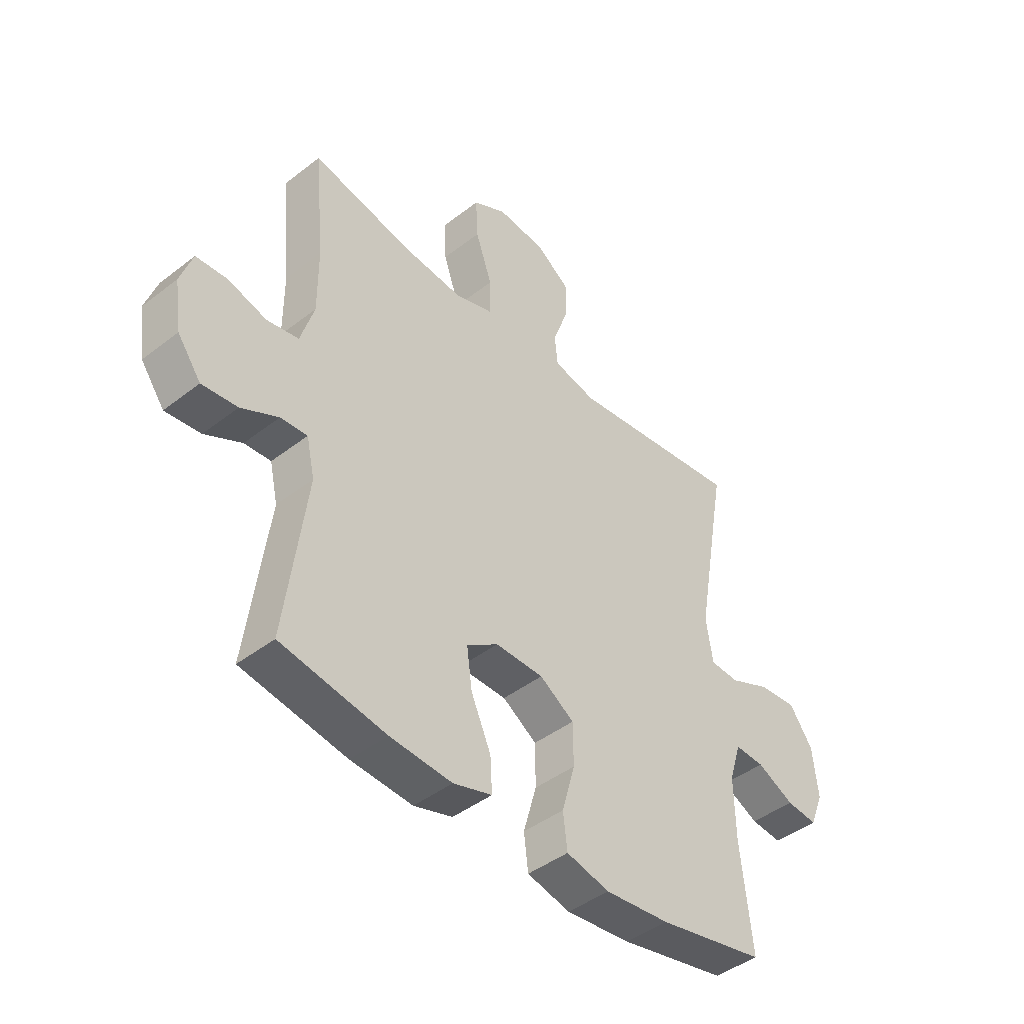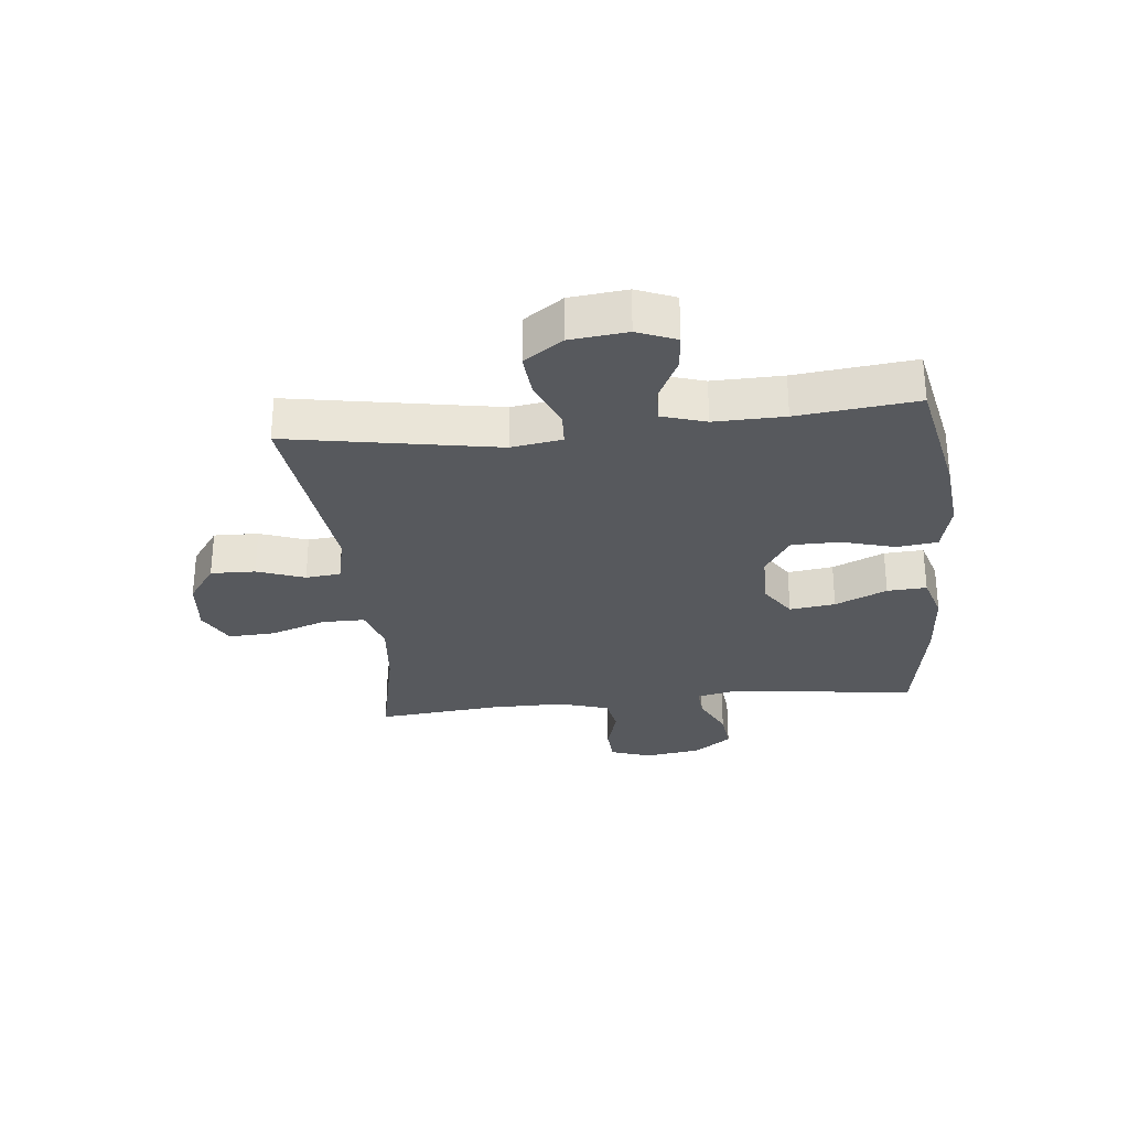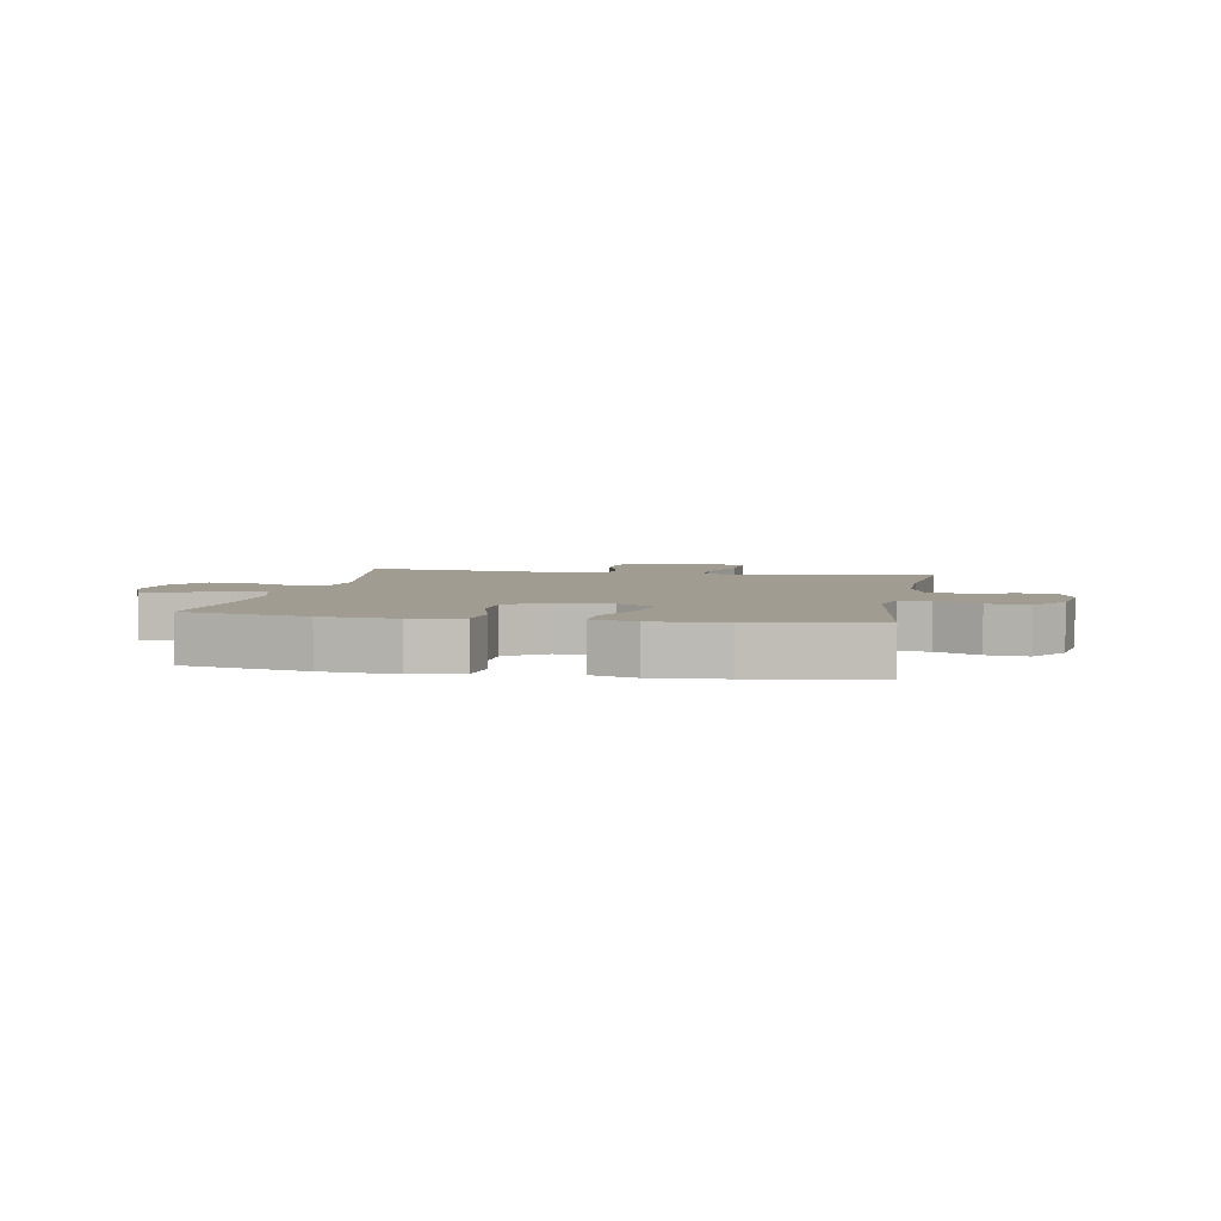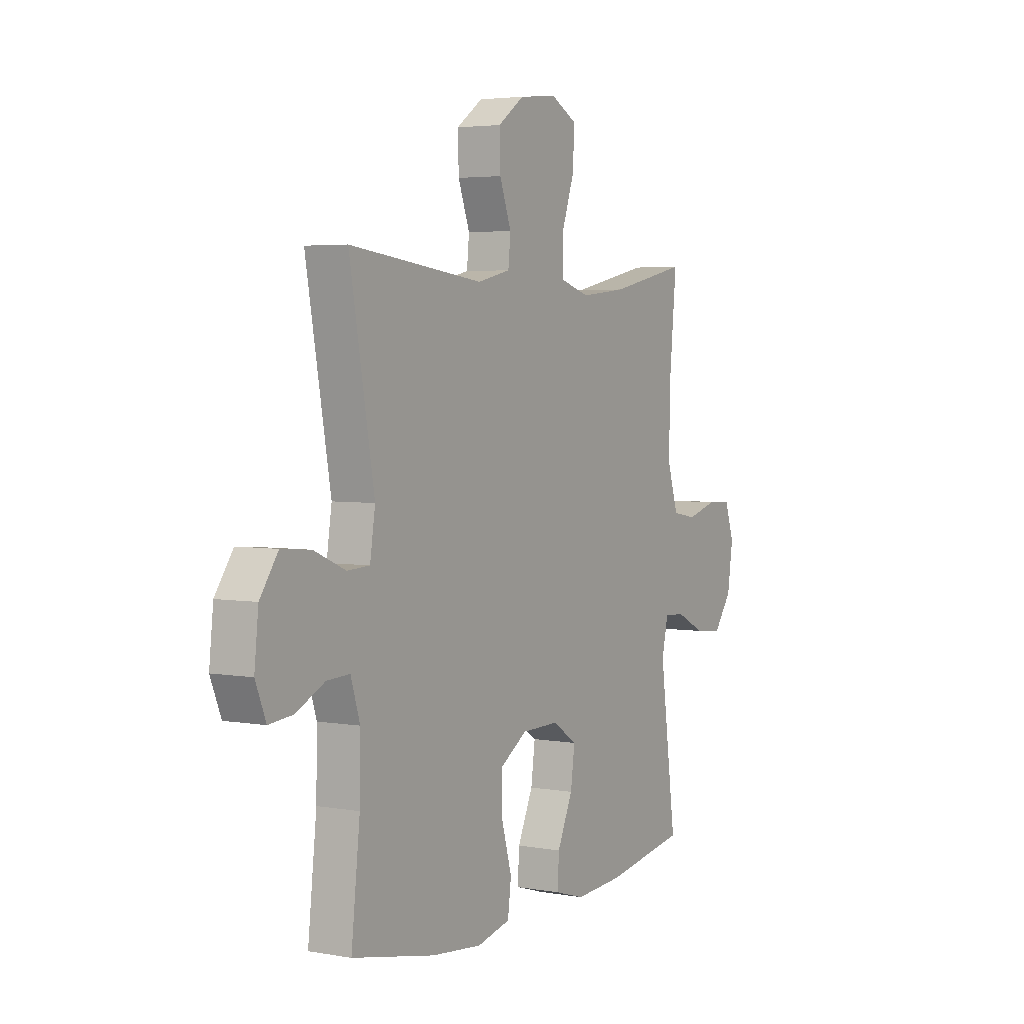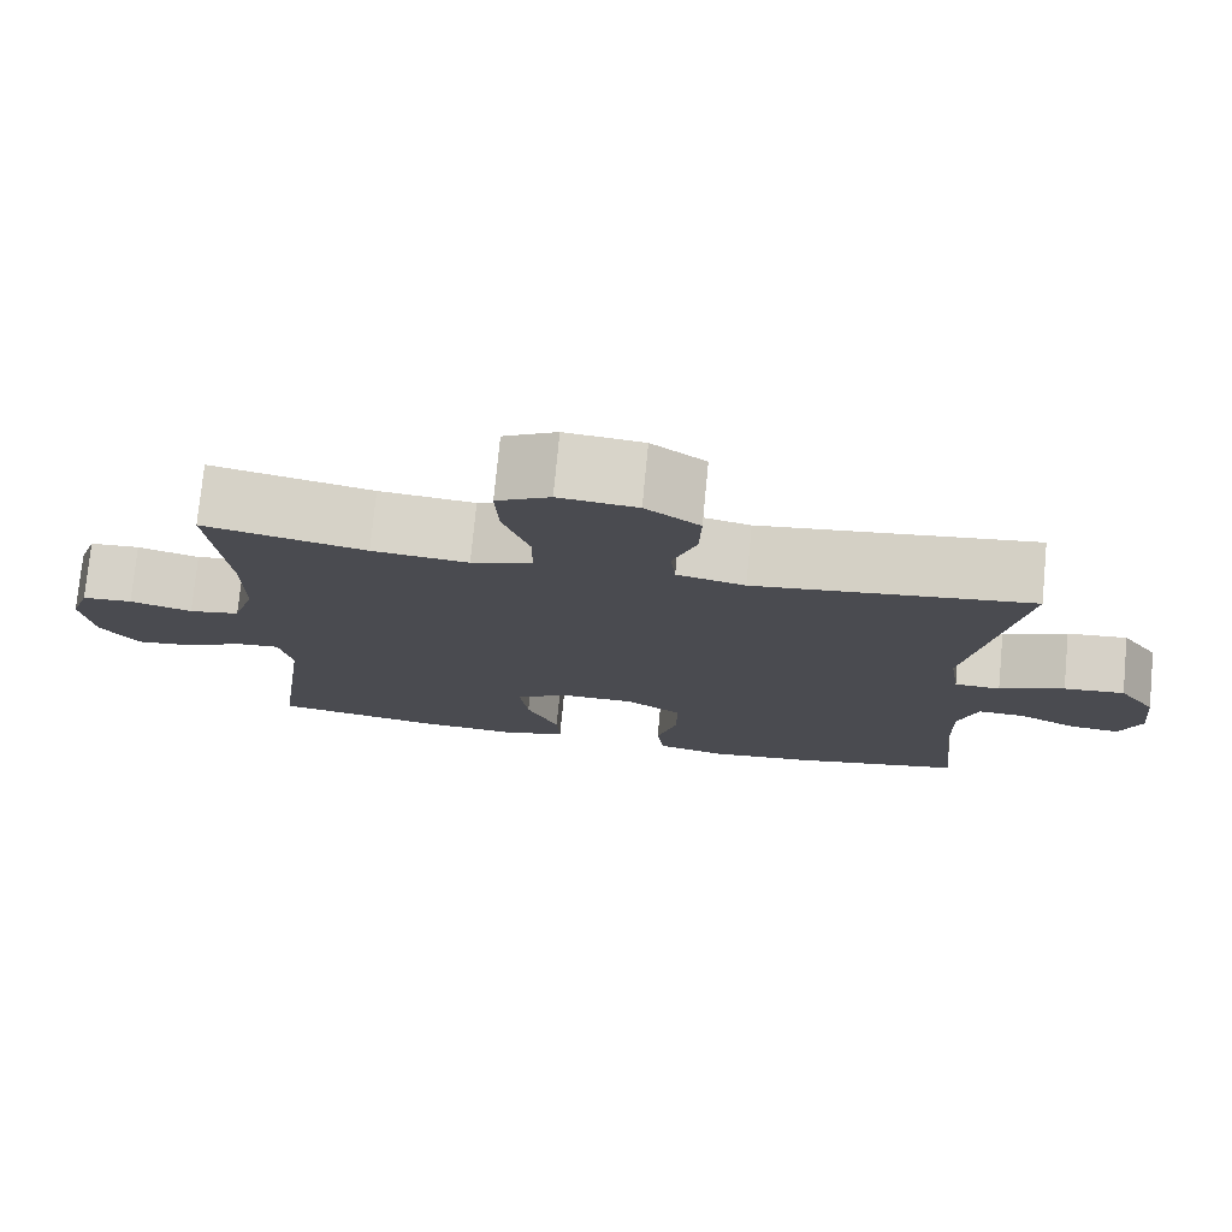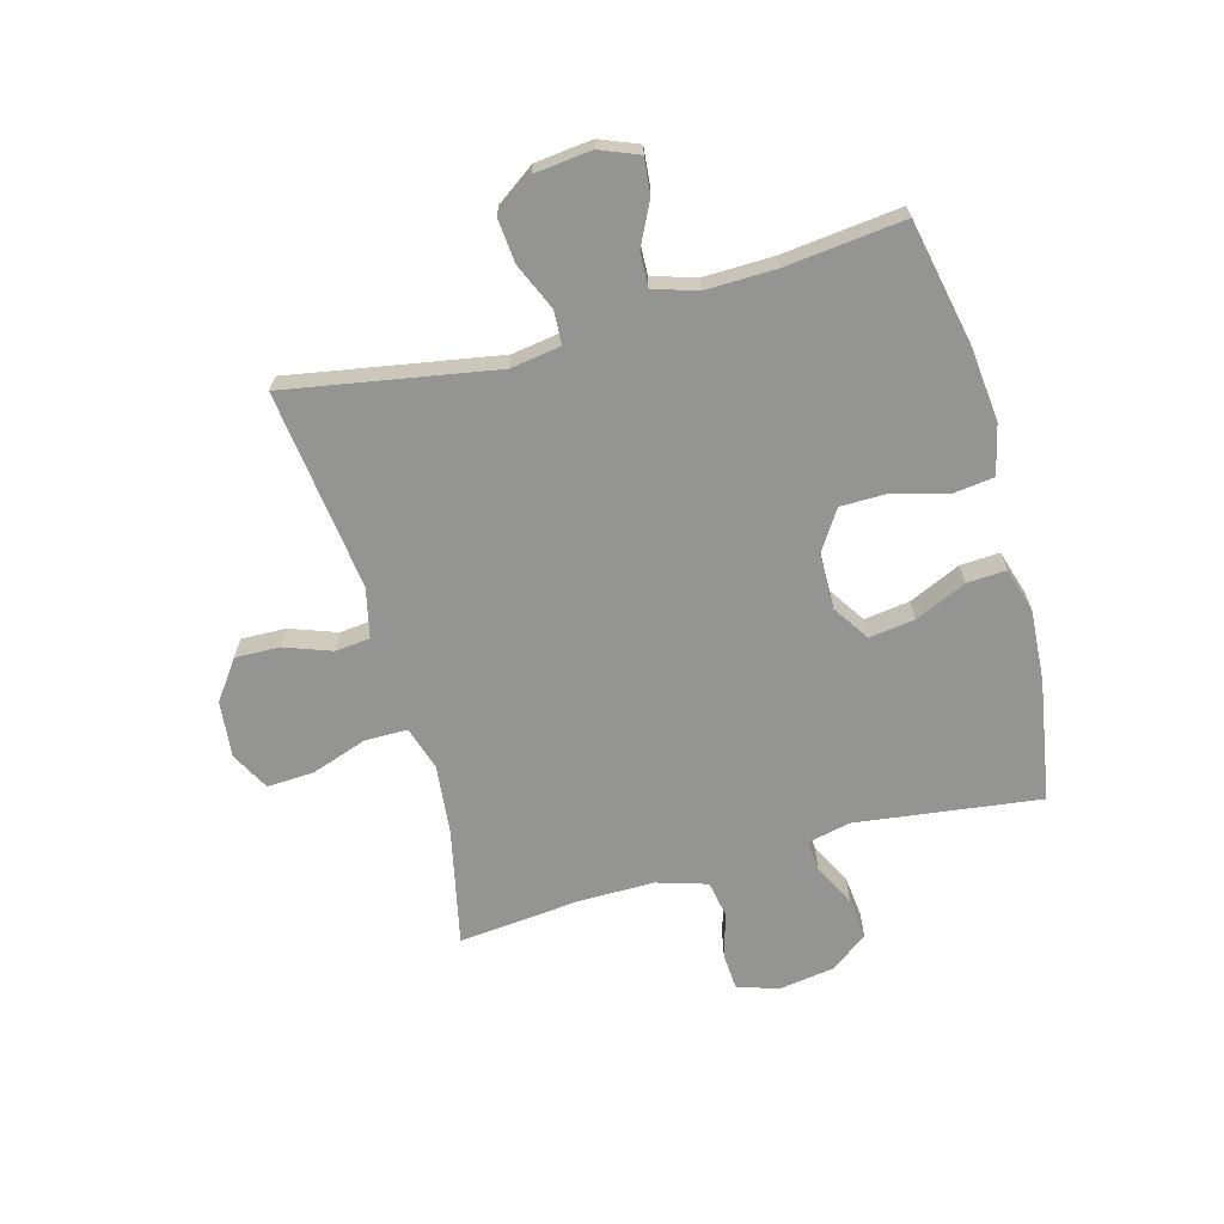
<metadata>
{"format":"obj","ext":"obj","renderer":"f3d","projection":"perspective","resolution":1024,"background":"white","views":[{"elev":-43.7,"azim":-47.6,"up":"+Z"},{"elev":-29.4,"azim":96.1,"up":"+Y"},{"elev":4.5,"azim":-169.5,"up":"+Y"},{"elev":3.8,"azim":120.7,"up":"+Z"},{"elev":75.9,"azim":5.5,"up":"+Z"},{"elev":-67.0,"azim":105.5,"up":"+Y"}]}
</metadata>
<code>
o path1208
v 0.4832 0.0375 -0.3141
v 0.481 0.0375 -0.1925
v 0.5049 0.0375 -0.1162
v 0.5642 0.0375 -0.119
v 0.6386 0.0375 -0.1559
v 0.7008 0.0375 -0.1623
v 0.7282 0.0375 -0.09488
v 0.7176 0.0375 0.004094
v 0.6709 0.0375 0.07115
v 0.5944 0.0375 0.06451
v 0.5127 0.0375 0.02933
v 0.4549 0.0375 0.0325
v 0.4415 0.0375 0.1201
v 0.5056 0.0375 0.4821
v 0.1582 0.0375 0.4395
v 0.07256 0.0375 0.4593
v 0.06652 0.0375 0.5196
v 0.09635 0.0375 0.6017
v 0.09867 0.0375 0.6788
v 0.03083 0.0375 0.7277
v -0.06705 0.0375 0.7379
v -0.1341 0.0375 0.702
v -0.1301 0.0375 0.6204
v -0.09696 0.0375 0.5236
v -0.097 0.0375 0.4496
v -0.1736 0.0375 0.4259
v -0.2939 0.0375 0.4381
v -0.4963 0.0375 0.4821
v -0.476 0.0375 0.2683
v -0.476 0.0375 0.1391
v -0.503 0.0375 0.05182
v -0.5663 0.0375 0.04039
v -0.6442 0.0375 0.06309
v -0.707 0.0375 0.05934
v -0.7311 0.0375 -0.01133
v -0.7166 0.0375 -0.109
v -0.6694 0.0375 -0.1738
v -0.5983 0.0375 -0.1662
v -0.5241 0.0375 -0.1289
v -0.4703 0.0375 -0.1254
v -0.4539 0.0375 -0.1996
v -0.4963 0.0375 -0.5196
v -0.2857 0.0375 -0.5557
v -0.1612 0.0375 -0.5644
v -0.0835 0.0375 -0.5411
v -0.08732 0.0375 -0.473
v -0.1272 0.0375 -0.3833
v -0.1378 0.0375 -0.3042
v -0.07475 0.0375 -0.2624
v 0.02189 0.0375 -0.2638
v 0.09086 0.0375 -0.3089
v 0.09144 0.0375 -0.3922
v 0.0651 0.0375 -0.4856
v 0.07381 0.0375 -0.555
v 0.1603 0.0375 -0.5762
v 0.29 0.0375 -0.5632
v 0.5056 0.0375 -0.5196
v 0.4832 -0.0375 -0.3141
v 0.481 -0.0375 -0.1925
v 0.5049 -0.0375 -0.1162
v 0.5642 -0.0375 -0.119
v 0.6386 -0.0375 -0.1559
v 0.7008 -0.0375 -0.1623
v 0.7282 -0.0375 -0.09488
v 0.7176 -0.0375 0.004094
v 0.6709 -0.0375 0.07115
v 0.5944 -0.0375 0.06451
v 0.5127 -0.0375 0.02933
v 0.4549 -0.0375 0.0325
v 0.4415 -0.0375 0.1201
v 0.5056 -0.0375 0.4821
v 0.1582 -0.0375 0.4395
v 0.07256 -0.0375 0.4593
v 0.06652 -0.0375 0.5196
v 0.09635 -0.0375 0.6017
v 0.09867 -0.0375 0.6788
v 0.03083 -0.0375 0.7277
v -0.06705 -0.0375 0.7379
v -0.1341 -0.0375 0.702
v -0.1301 -0.0375 0.6204
v -0.09696 -0.0375 0.5236
v -0.097 -0.0375 0.4496
v -0.1736 -0.0375 0.4259
v -0.2939 -0.0375 0.4381
v -0.4963 -0.0375 0.4821
v -0.476 -0.0375 0.2683
v -0.476 -0.0375 0.1391
v -0.503 -0.0375 0.05182
v -0.5663 -0.0375 0.04039
v -0.6442 -0.0375 0.06309
v -0.707 -0.0375 0.05934
v -0.7311 -0.0375 -0.01133
v -0.7166 -0.0375 -0.109
v -0.6694 -0.0375 -0.1738
v -0.5983 -0.0375 -0.1662
v -0.5241 -0.0375 -0.1289
v -0.4703 -0.0375 -0.1254
v -0.4539 -0.0375 -0.1996
v -0.4963 -0.0375 -0.5196
v -0.2857 -0.0375 -0.5557
v -0.1612 -0.0375 -0.5644
v -0.0835 -0.0375 -0.5411
v -0.08732 -0.0375 -0.473
v -0.1272 -0.0375 -0.3833
v -0.1378 -0.0375 -0.3042
v -0.07475 -0.0375 -0.2624
v 0.02189 -0.0375 -0.2638
v 0.09086 -0.0375 -0.3089
v 0.09144 -0.0375 -0.3922
v 0.0651 -0.0375 -0.4856
v 0.07381 -0.0375 -0.555
v 0.1603 -0.0375 -0.5762
v 0.29 -0.0375 -0.5632
v 0.5056 -0.0375 -0.5196
v 0.07381 0.0375 -0.555
v 0.07381 0.0375 -0.555
v 0.1603 0.0375 -0.5762
v 0.29 0.0375 -0.5632
v -0.2857 0.0375 -0.5557
v -0.1612 0.0375 -0.5644
v -0.0835 0.0375 -0.5411
v -0.0835 0.0375 -0.5411
v 0.0651 0.0375 -0.4856
v -0.08732 0.0375 -0.473
v -0.4963 0.0375 -0.5196
v -0.4963 0.0375 -0.5196
v 0.5056 0.0375 -0.5196
v 0.5056 0.0375 -0.5196
v 0.09144 0.0375 -0.3922
v -0.1272 0.0375 -0.3833
v 0.4832 0.0375 -0.3141
v 0.09086 0.0375 -0.3089
v -0.1378 0.0375 -0.3042
v -0.1378 0.0375 -0.3042
v -0.4539 0.0375 -0.1996
v 0.481 0.0375 -0.1925
v 0.02189 0.0375 -0.2638
v -0.07475 0.0375 -0.2624
v -0.4703 0.0375 -0.1254
v -0.4703 0.0375 -0.1254
v 0.5049 0.0375 -0.1162
v 0.5049 0.0375 -0.1162
v -0.7166 0.0375 -0.109
v -0.6694 0.0375 -0.1738
v -0.5983 0.0375 -0.1662
v -0.5241 0.0375 -0.1289
v 0.6386 0.0375 -0.1559
v 0.7008 0.0375 -0.1623
v 0.7008 0.0375 -0.1623
v 0.7282 0.0375 -0.09488
v 0.5642 0.0375 -0.119
v -0.7311 0.0375 -0.01133
v 0.7176 0.0375 0.004094
v -0.707 0.0375 0.05934
v -0.707 0.0375 0.05934
v 0.6709 0.0375 0.07115
v 0.5127 0.0375 0.02933
v 0.4549 0.0375 0.0325
v 0.4549 0.0375 0.0325
v 0.5944 0.0375 0.06451
v 0.4415 0.0375 0.1201
v -0.6442 0.0375 0.06309
v -0.5663 0.0375 0.04039
v -0.503 0.0375 0.05182
v -0.503 0.0375 0.05182
v -0.476 0.0375 0.1391
v -0.476 0.0375 0.2683
v -0.4963 0.0375 0.4821
v -0.4963 0.0375 0.4821
v -0.1736 0.0375 0.4259
v -0.2939 0.0375 0.4381
v -0.097 0.0375 0.4496
v -0.097 0.0375 0.4496
v 0.1582 0.0375 0.4395
v 0.07256 0.0375 0.4593
v 0.07256 0.0375 0.4593
v -0.09696 0.0375 0.5236
v 0.5056 0.0375 0.4821
v 0.5056 0.0375 0.4821
v 0.06652 0.0375 0.5196
v 0.09635 0.0375 0.6017
v -0.1301 0.0375 0.6204
v 0.09867 0.0375 0.6788
v -0.1341 0.0375 0.702
v -0.1341 0.0375 0.702
v 0.03083 0.0375 0.7277
v -0.06705 0.0375 0.7379
v 0.07381 -0.0375 -0.555
v 0.07381 -0.0375 -0.555
v 0.1603 -0.0375 -0.5762
v 0.29 -0.0375 -0.5632
v -0.2857 -0.0375 -0.5557
v -0.1612 -0.0375 -0.5644
v -0.0835 -0.0375 -0.5411
v -0.0835 -0.0375 -0.5411
v 0.0651 -0.0375 -0.4856
v -0.08732 -0.0375 -0.473
v -0.4963 -0.0375 -0.5196
v -0.4963 -0.0375 -0.5196
v 0.5056 -0.0375 -0.5196
v 0.5056 -0.0375 -0.5196
v 0.09144 -0.0375 -0.3922
v -0.1272 -0.0375 -0.3833
v 0.4832 -0.0375 -0.3141
v 0.09086 -0.0375 -0.3089
v -0.1378 -0.0375 -0.3042
v -0.1378 -0.0375 -0.3042
v -0.4539 -0.0375 -0.1996
v 0.481 -0.0375 -0.1925
v 0.02189 -0.0375 -0.2638
v -0.07475 -0.0375 -0.2624
v -0.4703 -0.0375 -0.1254
v -0.4703 -0.0375 -0.1254
v 0.5049 -0.0375 -0.1162
v 0.5049 -0.0375 -0.1162
v -0.7166 -0.0375 -0.109
v -0.6694 -0.0375 -0.1738
v -0.5983 -0.0375 -0.1662
v -0.5241 -0.0375 -0.1289
v 0.6386 -0.0375 -0.1559
v 0.7008 -0.0375 -0.1623
v 0.7008 -0.0375 -0.1623
v 0.7282 -0.0375 -0.09488
v 0.5642 -0.0375 -0.119
v -0.7311 -0.0375 -0.01133
v 0.7176 -0.0375 0.004094
v -0.707 -0.0375 0.05934
v -0.707 -0.0375 0.05934
v 0.6709 -0.0375 0.07115
v 0.5127 -0.0375 0.02933
v 0.4549 -0.0375 0.0325
v 0.4549 -0.0375 0.0325
v 0.5944 -0.0375 0.06451
v 0.4415 -0.0375 0.1201
v -0.6442 -0.0375 0.06309
v -0.5663 -0.0375 0.04039
v -0.503 -0.0375 0.05182
v -0.503 -0.0375 0.05182
v -0.476 -0.0375 0.1391
v -0.476 -0.0375 0.2683
v -0.4963 -0.0375 0.4821
v -0.4963 -0.0375 0.4821
v -0.1736 -0.0375 0.4259
v -0.2939 -0.0375 0.4381
v -0.097 -0.0375 0.4496
v -0.097 -0.0375 0.4496
v 0.1582 -0.0375 0.4395
v 0.07256 -0.0375 0.4593
v 0.07256 -0.0375 0.4593
v -0.09696 -0.0375 0.5236
v 0.5056 -0.0375 0.4821
v 0.5056 -0.0375 0.4821
v 0.06652 -0.0375 0.5196
v 0.09635 -0.0375 0.6017
v -0.1301 -0.0375 0.6204
v 0.09867 -0.0375 0.6788
v -0.1341 -0.0375 0.702
v -0.1341 -0.0375 0.702
v 0.03083 -0.0375 0.7277
v -0.06705 -0.0375 0.7379
f 205 202 204
f 223 224 220
f 250 254 255
f 206 192 203
f 254 250 253
f 209 205 204
f 190 196 188
f 247 210 234
f 218 236 216
f 245 243 211
f 253 250 245
f 219 236 218
f 191 202 190
f 197 193 194
f 231 205 209
f 243 240 239
f 231 214 230
f 233 226 229
f 203 192 193
f 214 224 230
f 260 255 259
f 210 205 231
f 243 239 211
f 230 224 233
f 239 237 212
f 233 224 226
f 259 255 254
f 192 208 198
f 237 219 212
f 204 202 191
f 202 196 190
f 253 245 248
f 244 240 243
f 231 209 214
f 236 219 237
f 256 259 254
f 204 191 200
f 212 208 206
f 223 220 221
f 234 210 231
f 248 210 247
f 224 223 226
f 257 255 260
f 248 245 210
f 203 193 197
f 216 236 225
f 210 245 211
f 247 234 251
f 211 212 206
f 240 244 241
f 235 225 236
f 192 206 208
f 218 216 217
f 239 212 211
f 227 225 235
f 116 55 112 189
f 55 56 113 112
f 43 44 101 100
f 44 122 195 101
f 53 54 111 110
f 45 46 103 102
f 126 43 100 199
f 56 128 201 113
f 52 53 110 109
f 46 47 104 103
f 57 1 58 114
f 51 52 109 108
f 47 134 207 104
f 41 42 99 98
f 1 2 59 58
f 50 51 108 107
f 48 49 106 105
f 49 50 107 106
f 140 41 98 213
f 2 142 215 59
f 36 37 94 93
f 37 38 95 94
f 38 39 96 95
f 5 149 222 62
f 6 7 64 63
f 4 5 62 61
f 39 40 97 96
f 3 4 61 60
f 35 36 93 92
f 7 8 65 64
f 155 35 92 228
f 8 9 66 65
f 11 159 232 68
f 10 11 68 67
f 9 10 67 66
f 12 13 70 69
f 33 34 91 90
f 32 33 90 89
f 165 32 89 238
f 30 31 88 87
f 29 30 87 86
f 169 29 86 242
f 26 27 84 83
f 173 26 83 246
f 15 176 249 72
f 24 25 82 81
f 179 15 72 252
f 13 14 71 70
f 16 17 74 73
f 27 28 85 84
f 17 18 75 74
f 23 24 81 80
f 18 19 76 75
f 185 23 80 258
f 19 20 77 76
f 21 22 79 78
f 20 21 78 77
f 132 131 129
f 150 147 151
f 177 182 181
f 133 130 119
f 181 180 177
f 136 131 132
f 117 115 123
f 174 161 137
f 145 143 163
f 172 138 170
f 180 172 177
f 146 145 163
f 118 117 129
f 124 121 120
f 158 136 132
f 170 166 167
f 158 157 141
f 160 156 153
f 130 120 119
f 141 157 151
f 187 186 182
f 137 158 132
f 170 138 166
f 157 160 151
f 166 139 164
f 160 153 151
f 186 181 182
f 119 125 135
f 164 139 146
f 131 118 129
f 129 117 123
f 180 175 172
f 171 170 167
f 158 141 136
f 163 164 146
f 183 181 186
f 131 127 118
f 139 133 135
f 150 148 147
f 161 158 137
f 175 174 137
f 151 153 150
f 184 187 182
f 175 137 172
f 130 124 120
f 143 152 163
f 137 138 172
f 174 178 161
f 138 133 139
f 167 168 171
f 162 163 152
f 119 135 133
f 145 144 143
f 166 138 139
f 154 162 152

</code>
